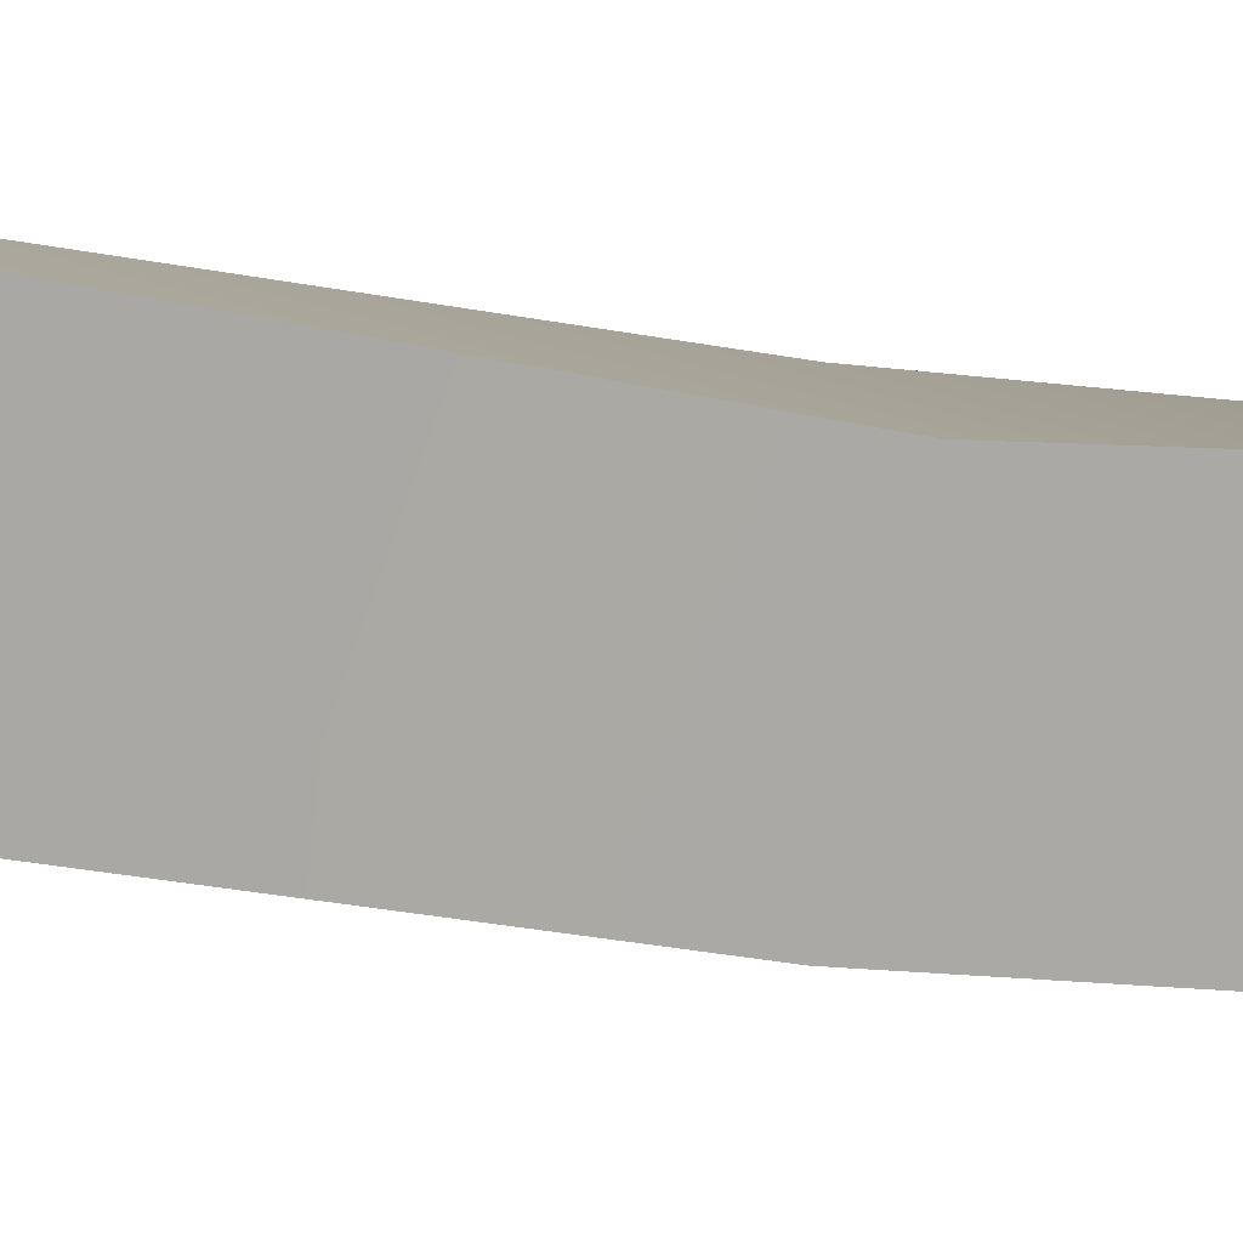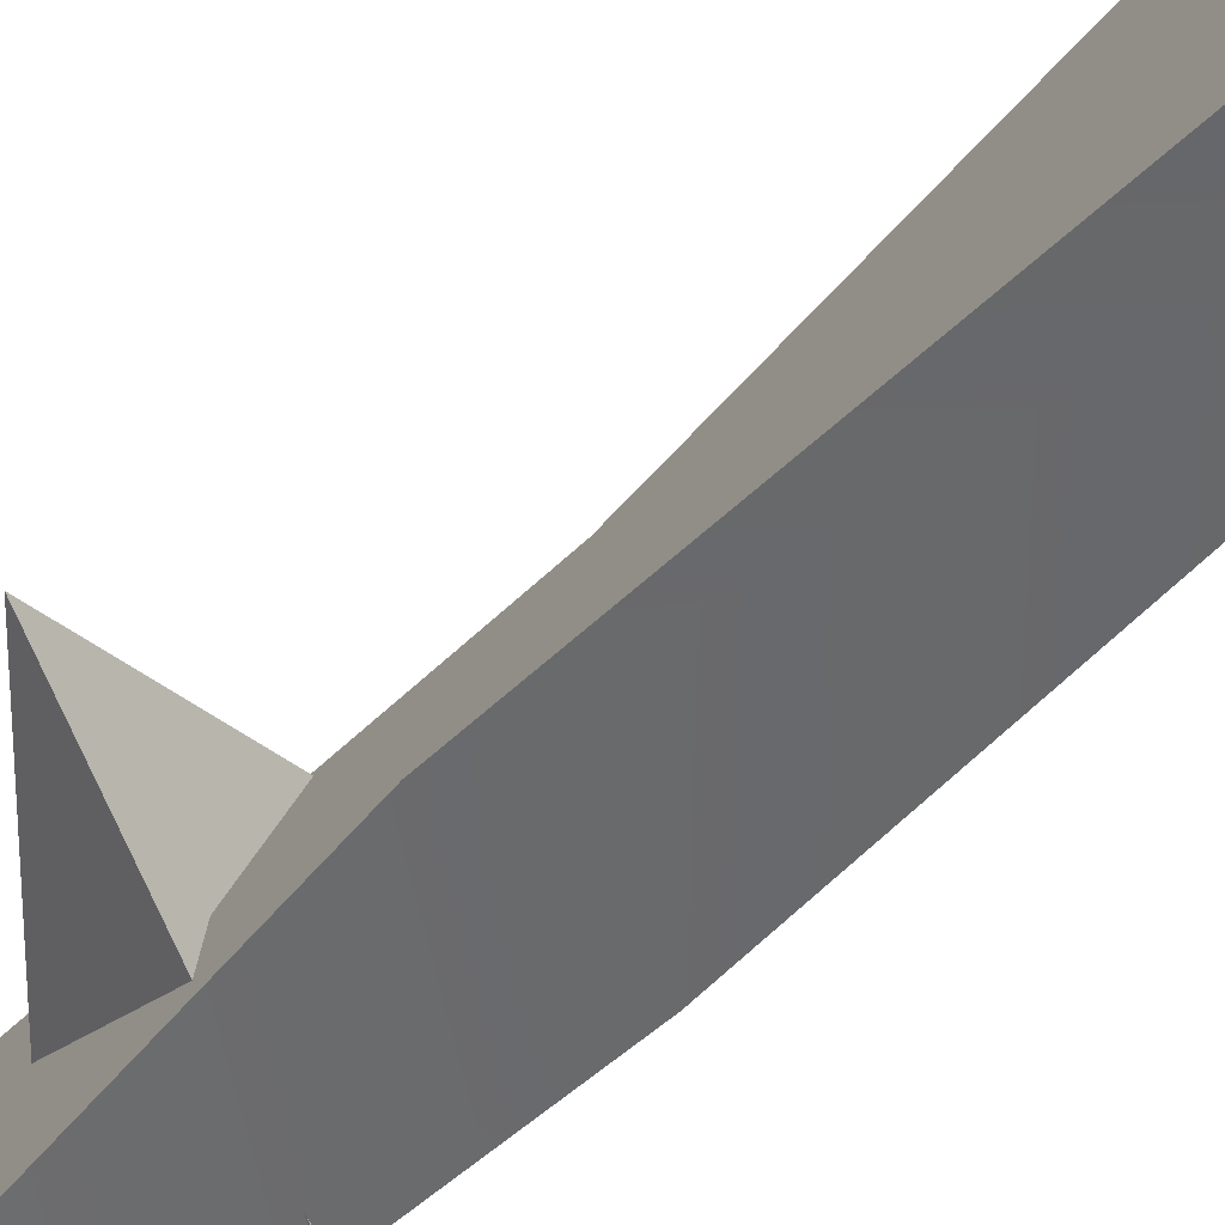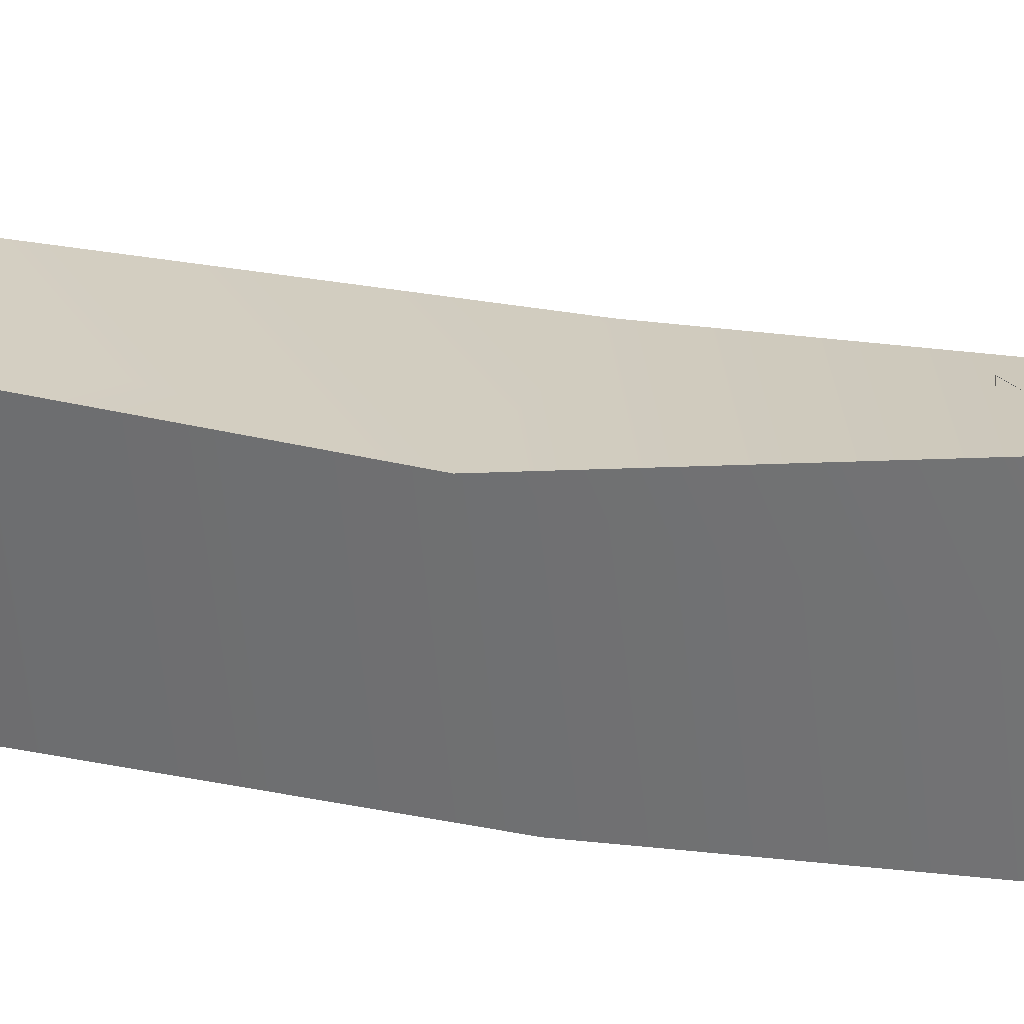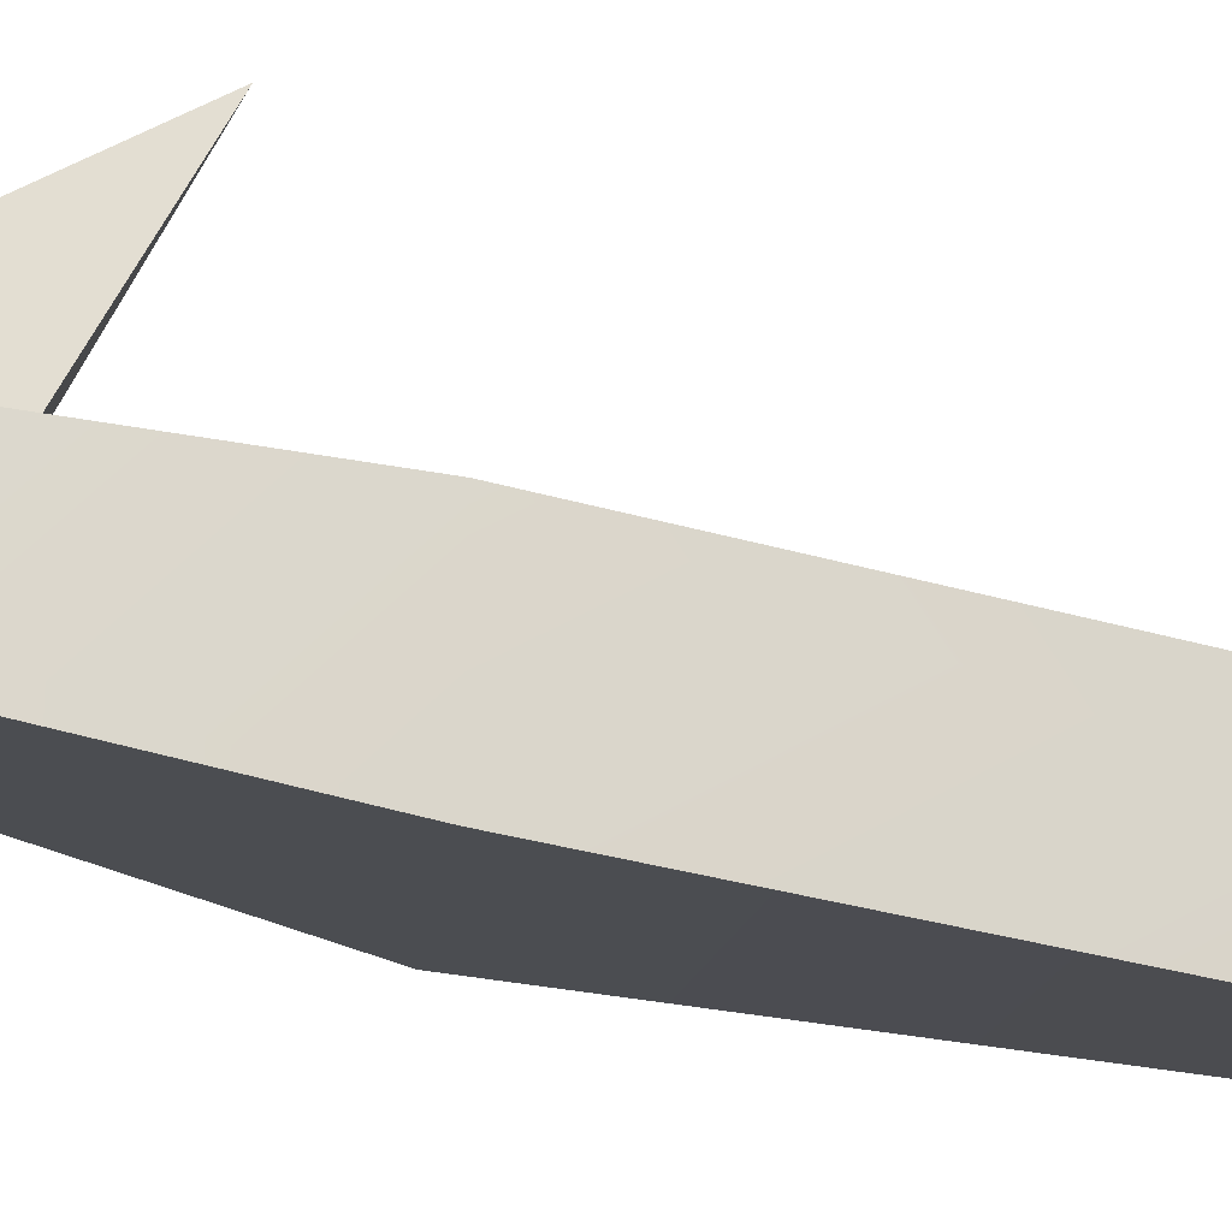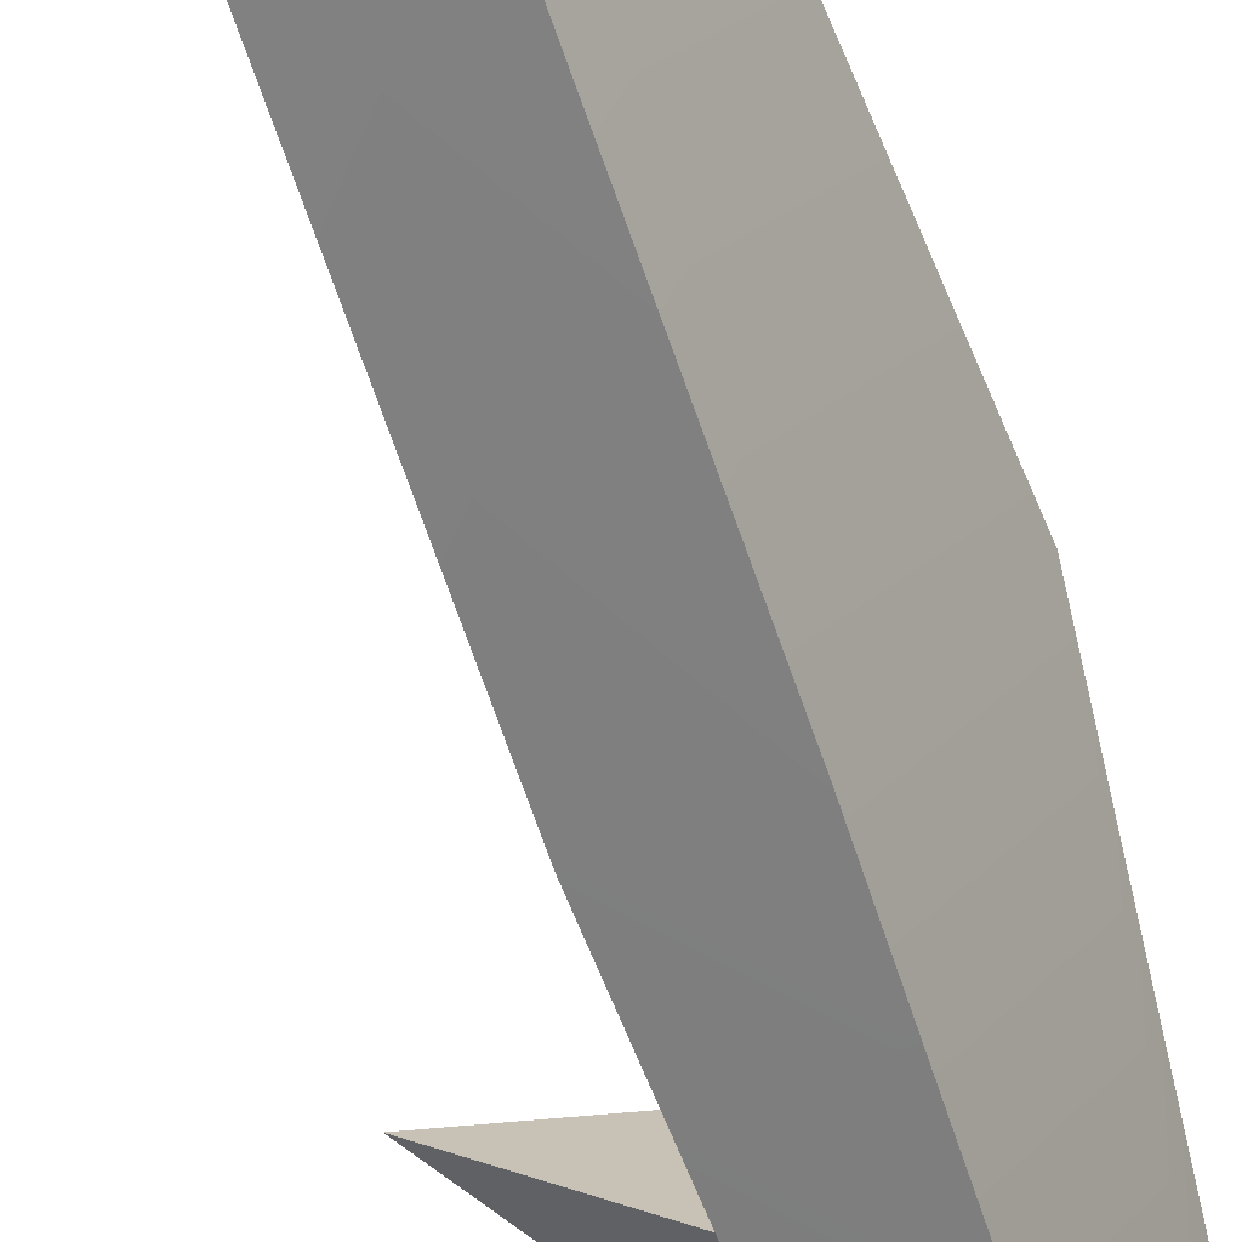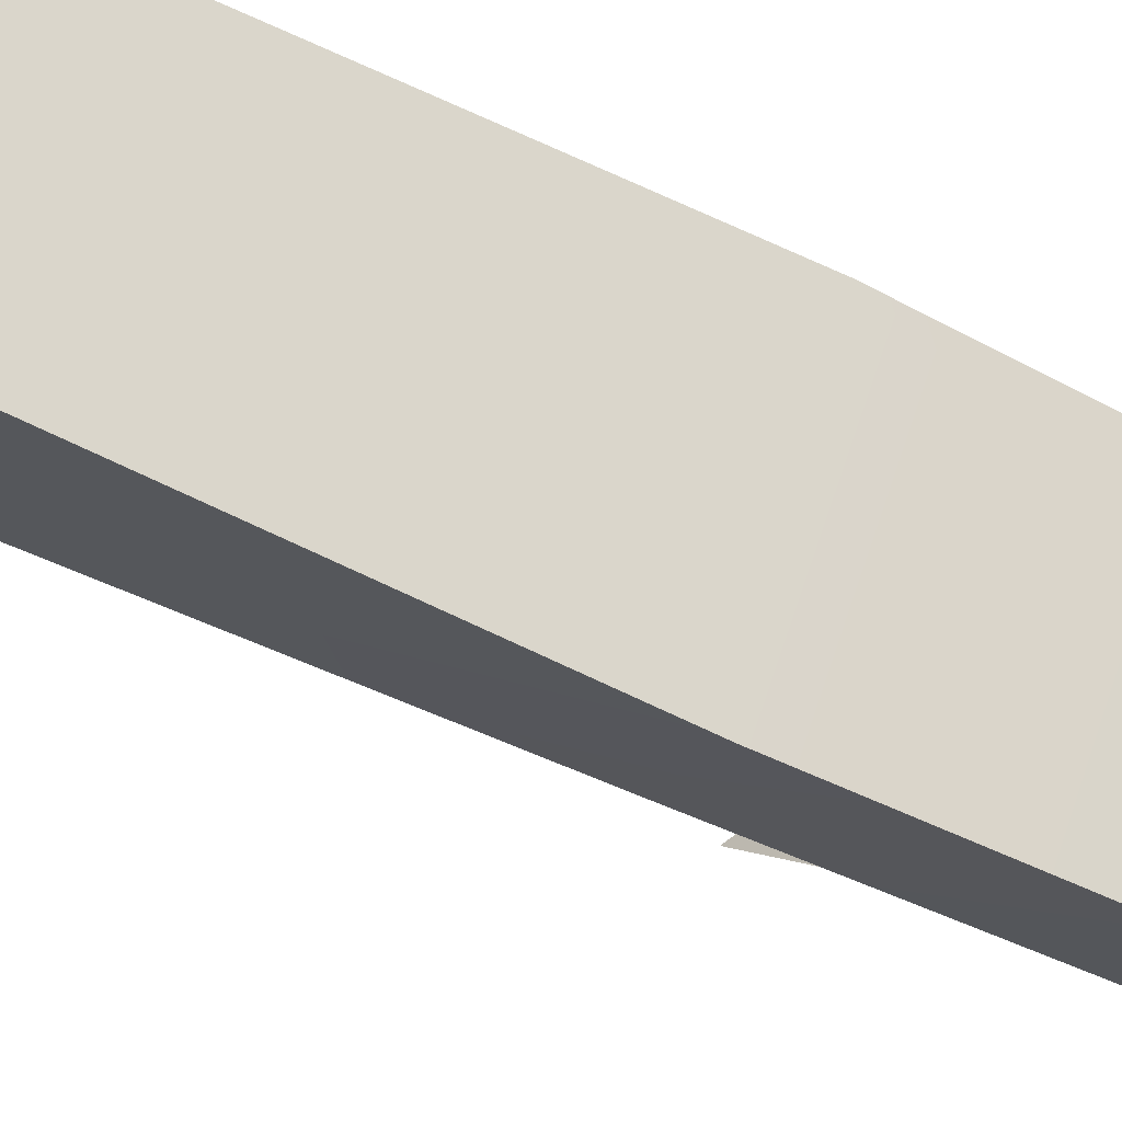
<metadata>
{"format":"obj","ext":"obj","renderer":"f3d","projection":"perspective","resolution":1024,"background":"white","views":[{"elev":-9.0,"azim":60.6,"up":"+Y"},{"elev":-38.6,"azim":-37.1,"up":"+Y"},{"elev":10.6,"azim":113.2,"up":"+Y"},{"elev":-79.9,"azim":-103.0,"up":"+Y"},{"elev":-73.2,"azim":19.4,"up":"+Y"},{"elev":-44.1,"azim":59.1,"up":"+Y"}]}
</metadata>
<code>
g wall_spike10
v 0.1379 -0.3859 -0.7874
v -0.4963 0.1448 -0.55
v 0.3086 0.2942 -0.8146
v 0.3086 0.2942 -0.8146
v -0.4963 0.1448 -0.55
v 0.3864 -0.1244 -1.74
v 0.3864 -0.1244 -1.74
v -0.4963 0.1448 -0.55
v 0.1379 -0.3859 -0.7874
v -0.001977 0.4115 1.944
v 0.4963 0.1464 -0.1288
v 0.3285 0.3393 2.211
v 0.1187 0.3037 -0.2021
v 0.2913 0.2887 -1.883
v 0.07679 0.2326 -1.912
v 0.07679 0.2326 -1.912
v -0.01847 -0.3057 -2.211
v 0.1771 -0.4005 -2.172
v 0.2913 0.2887 -1.883
v -0.1512 -0.1907 -0.2057
v -0.1538 -0.2019 1.833
v 0.1762 -0.2702 2.194
v 0.1991 -0.4115 -0.1317
v -0.01847 -0.3057 -2.211
v 0.1771 -0.4005 -2.172
v 0.3285 0.3393 2.211
v 0.1991 -0.4115 -0.1317
v 0.1762 -0.2702 2.194
v 0.4963 0.1464 -0.1288
v 0.1771 -0.4005 -2.172
v 0.2913 0.2887 -1.883
v -0.1538 -0.2019 1.833
v 0.1187 0.3037 -0.2021
v -0.001977 0.4115 1.944
v -0.1512 -0.1907 -0.2057
v 0.07679 0.2326 -1.912
v -0.01847 -0.3057 -2.211
v 0.3285 0.3393 2.211
v 0.1762 -0.2702 2.194
v -0.1538 -0.2019 1.833
v -0.001977 0.4115 1.944
g wall_spike10_0
f 3 2 1
f 6 5 4
f 9 8 7
f 12 11 10
f 11 13 10
f 11 14 13
f 14 15 13
f 18 17 16
f 19 18 16
f 22 21 20
f 23 22 20
f 23 20 24
f 25 23 24
f 28 27 26
f 27 29 26
f 27 30 29
f 30 31 29
f 34 33 32
f 33 35 32
f 33 36 35
f 36 37 35
f 40 39 38
f 41 40 38

</code>
